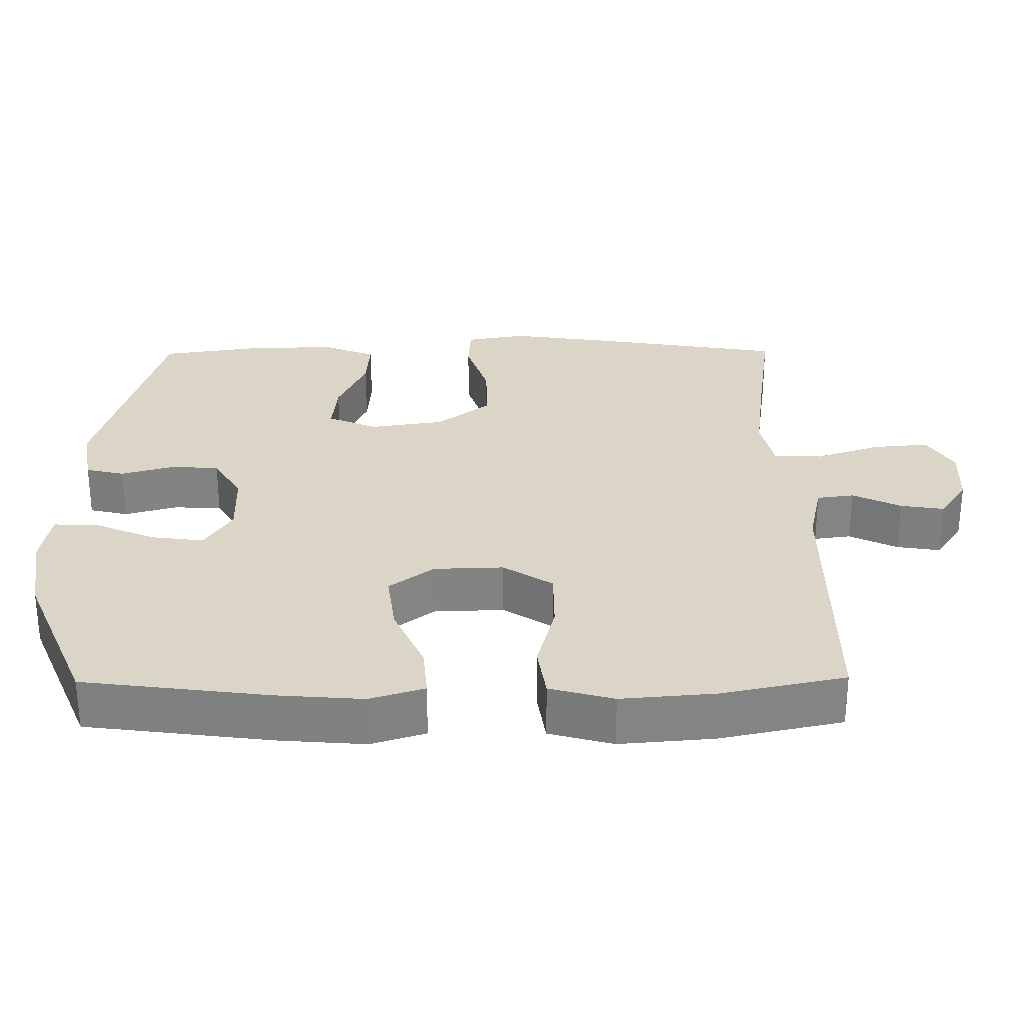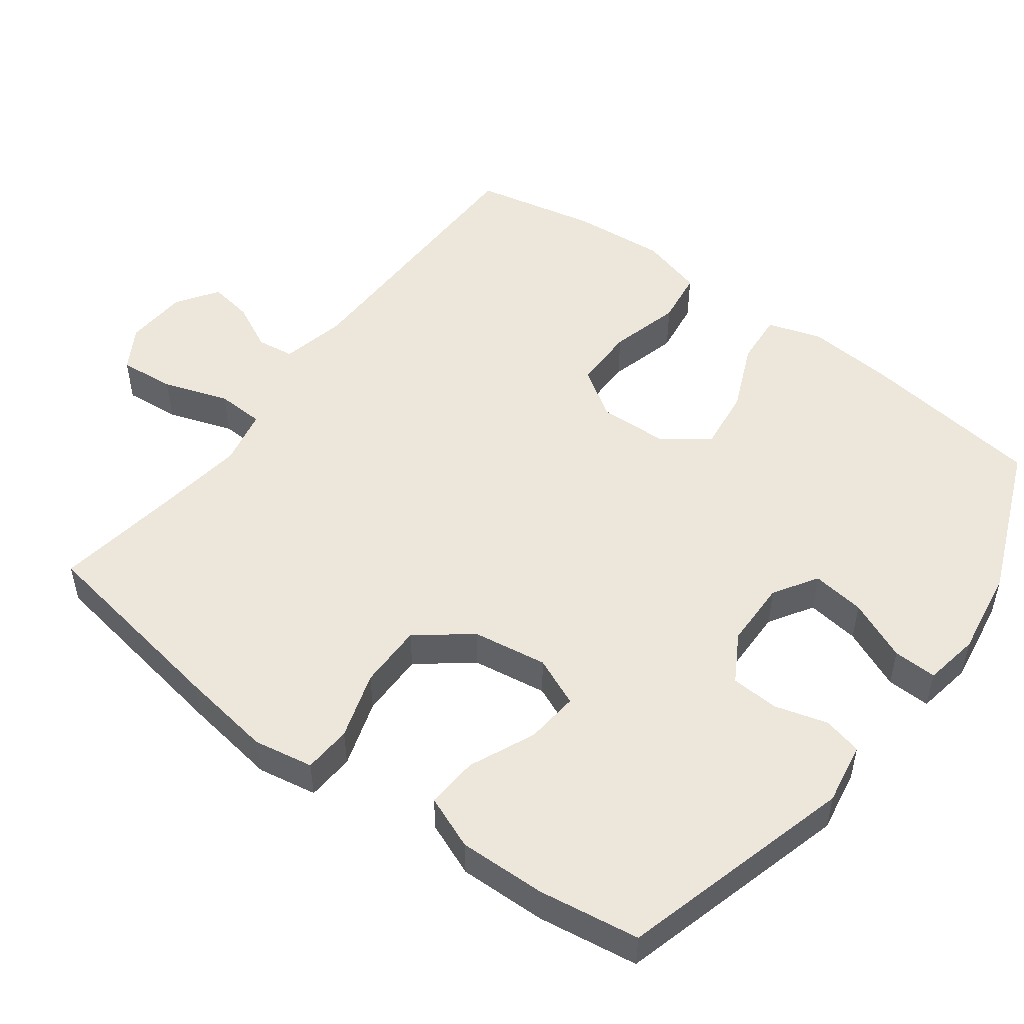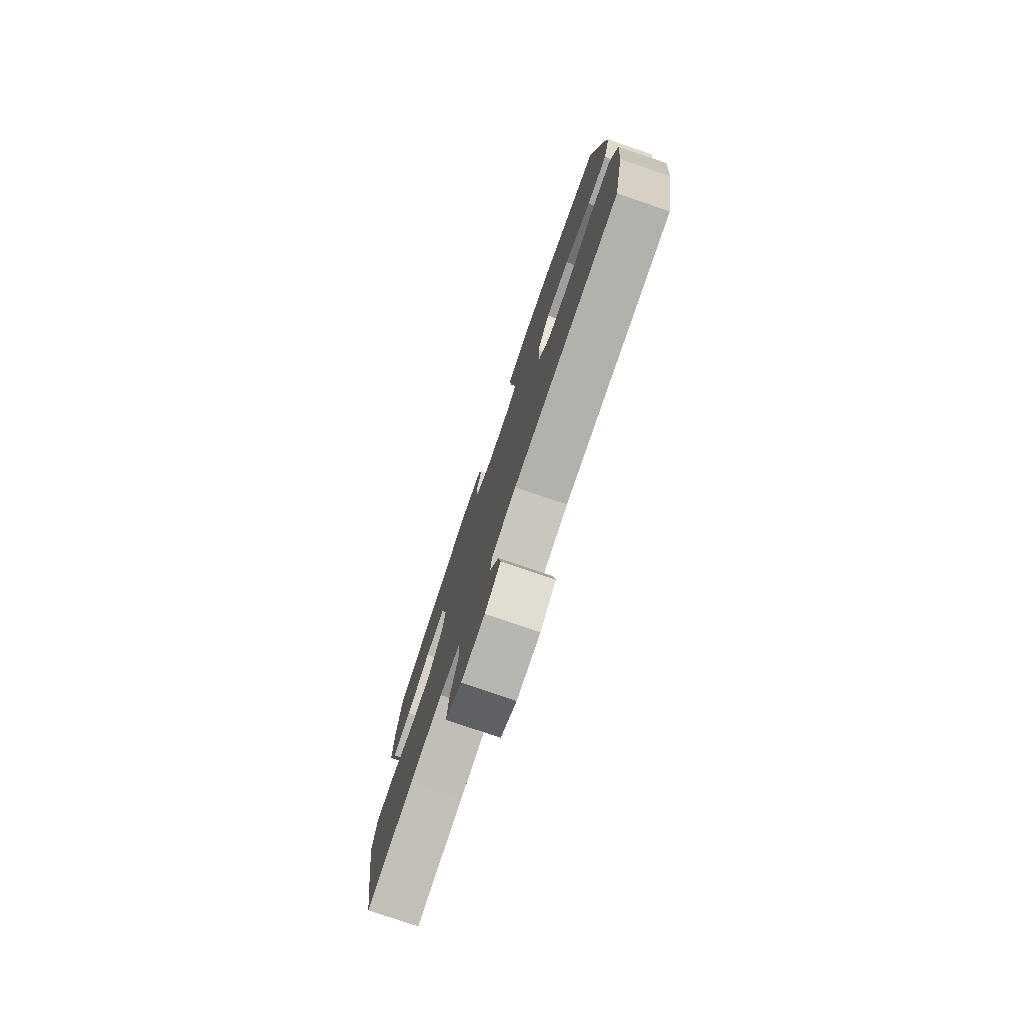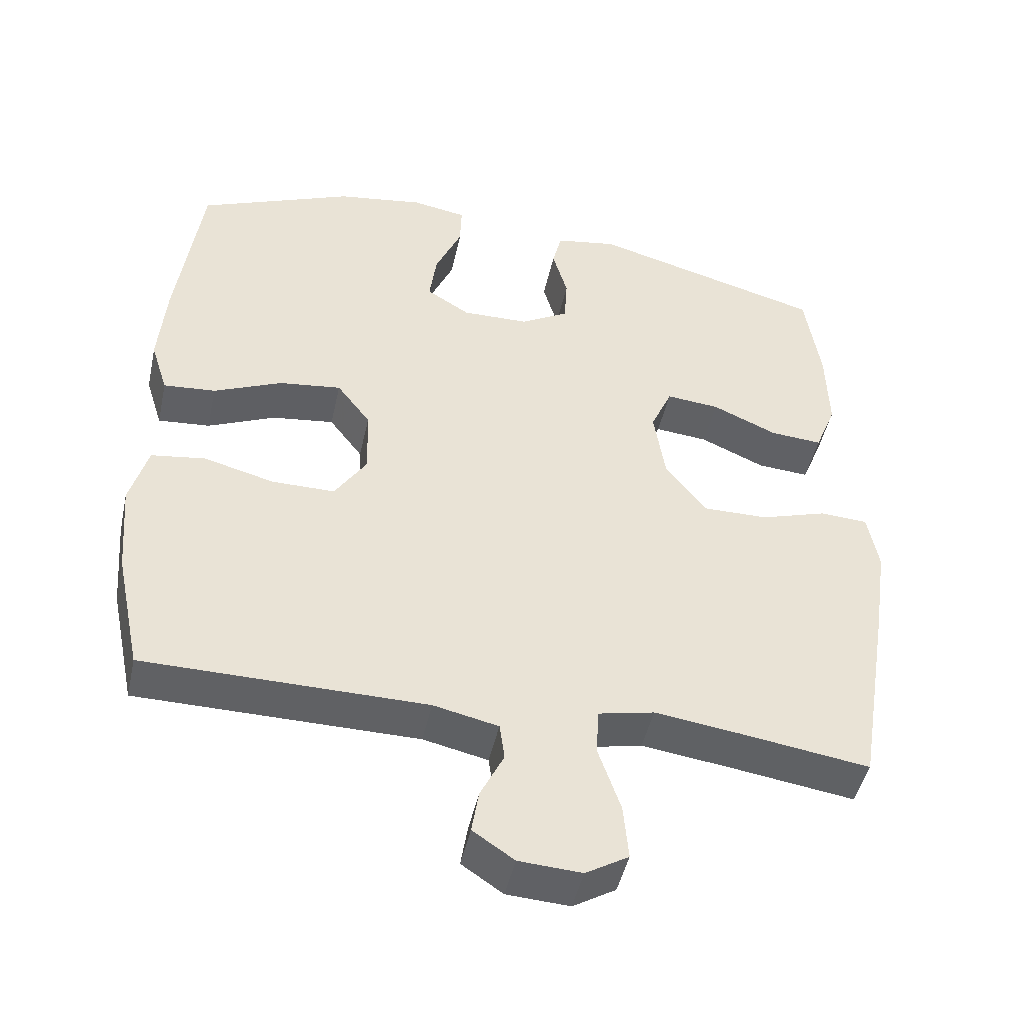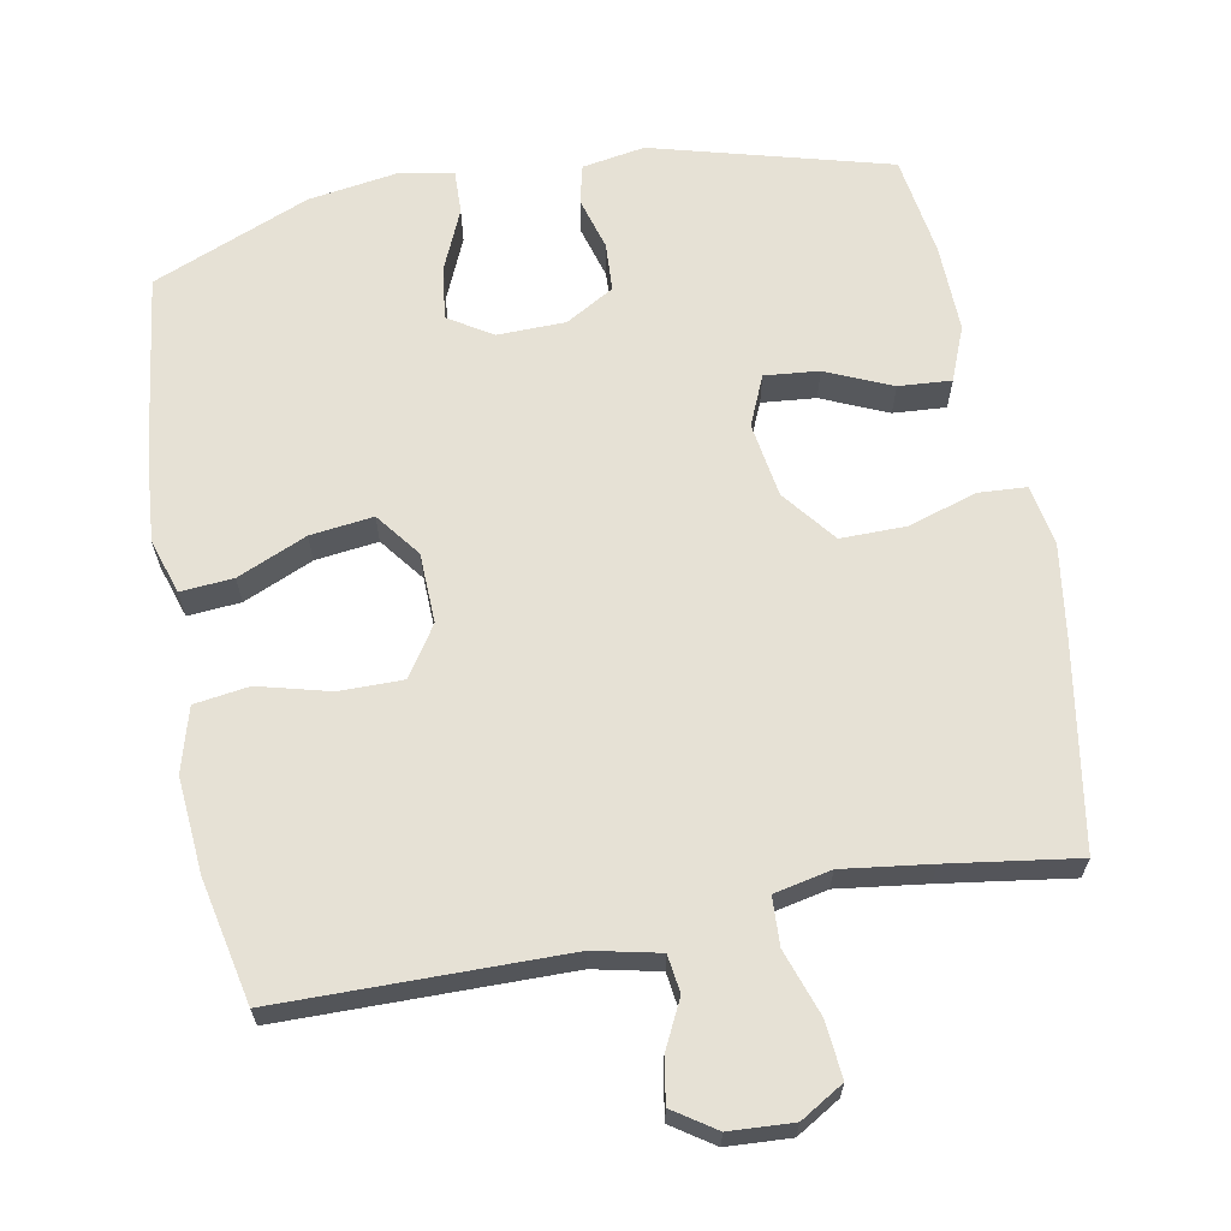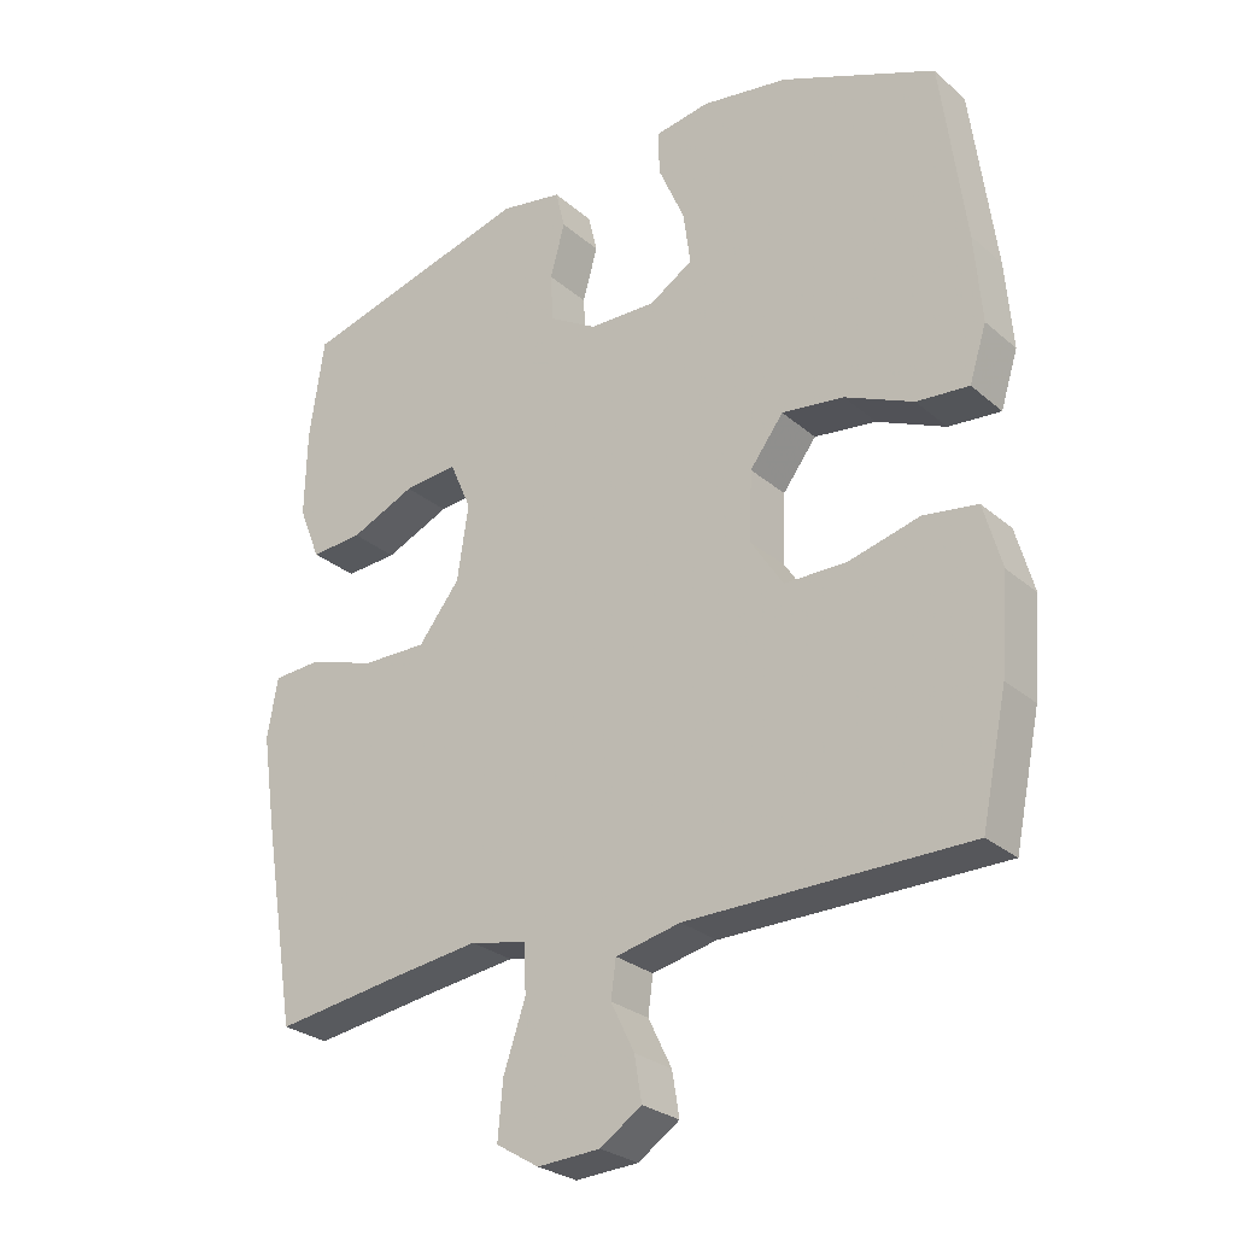
<metadata>
{"format":"obj","ext":"obj","renderer":"f3d","projection":"perspective","resolution":1024,"background":"white","views":[{"elev":29.0,"azim":89.4,"up":"+Y"},{"elev":50.7,"azim":-53.2,"up":"+Y"},{"elev":-78.5,"azim":71.2,"up":"+Z"},{"elev":-46.7,"azim":167.7,"up":"+Z"},{"elev":64.8,"azim":169.4,"up":"+Y"},{"elev":-27.1,"azim":37.5,"up":"+Z"}]}
</metadata>
<code>
v -0.5 0.07 -0.5
v -0.547 0.07 -0.217
v -0.566 0.07 -0.088
v -0.551 0.07 -0.005
v -0.484 0.07 -0.001
v -0.39 0.07 -0.031
v -0.299 0.07 -0.032
v -0.241 0.07 0.042
v -0.225 0.07 0.146
v -0.255 0.07 0.215
v -0.33 0.07 0.208
v -0.421 0.07 0.168
v -0.494 0.07 0.163
v -0.524 0.07 0.238
v -0.521 0.07 0.36
v -0.5 0.07 0.5
v -0.172 0.07 0.589
v -0.085 0.07 0.574
v -0.072 0.07 0.52
v -0.093 0.07 0.446
v -0.089 0.07 0.379
v -0.022 0.07 0.34
v 0.072 0.07 0.338
v 0.133 0.07 0.376
v 0.123 0.07 0.45
v 0.086 0.07 0.535
v 0.084 0.07 0.596
v 0.161 0.07 0.609
v 0.283 0.07 0.59
v 0.5 0.07 0.5
v 0.534 0.07 0.244
v 0.544 0.07 0.122
v 0.52 0.07 0.046
v 0.447 0.07 0.052
v 0.351 0.07 0.094
v 0.264 0.07 0.105
v 0.217 0.07 0.043
v 0.214 0.07 -0.054
v 0.259 0.07 -0.123
v 0.347 0.07 -0.123
v 0.446 0.07 -0.097
v 0.522 0.07 -0.108
v 0.547 0.07 -0.197
v 0.536 0.07 -0.329
v 0.5 0.07 -0.5
v 0.106 0.07 -0.503
v 0.015 0.07 -0.523
v 0.008 0.07 -0.575
v 0.041 0.07 -0.642
v 0.051 0.07 -0.703
v -0.007 0.07 -0.742
v -0.095 0.07 -0.747
v -0.155 0.07 -0.711
v -0.148 0.07 -0.633
v -0.117 0.07 -0.542
v -0.12 0.07 -0.475
v -0.199 0.07 -0.458
v -0.321 0.07 -0.474
v -0.5 0 -0.5
v -0.547 0 -0.217
v -0.566 0 -0.088
v -0.551 0 -0.005
v -0.484 0 -0.001
v -0.39 0 -0.031
v -0.299 0 -0.032
v -0.241 0 0.042
v -0.225 0 0.146
v -0.255 0 0.215
v -0.33 0 0.208
v -0.421 0 0.168
v -0.494 0 0.163
v -0.524 0 0.238
v -0.521 0 0.36
v -0.5 0 0.5
v -0.172 0 0.589
v -0.085 0 0.574
v -0.072 0 0.52
v -0.093 0 0.446
v -0.089 0 0.379
v -0.022 0 0.34
v 0.072 0 0.338
v 0.133 0 0.376
v 0.123 0 0.45
v 0.086 0 0.535
v 0.084 0 0.596
v 0.161 0 0.609
v 0.283 0 0.59
v 0.5 0 0.5
v 0.534 0 0.244
v 0.544 0 0.122
v 0.52 0 0.046
v 0.447 0 0.052
v 0.351 0 0.094
v 0.264 0 0.105
v 0.217 0 0.043
v 0.214 0 -0.054
v 0.259 0 -0.123
v 0.347 0 -0.123
v 0.446 0 -0.097
v 0.522 0 -0.108
v 0.547 0 -0.197
v 0.536 0 -0.329
v 0.5 0 -0.5
v 0.106 0 -0.503
v 0.015 0 -0.523
v 0.008 0 -0.575
v 0.041 0 -0.642
v 0.051 0 -0.703
v -0.007 0 -0.742
v -0.095 0 -0.747
v -0.155 0 -0.711
v -0.148 0 -0.633
v -0.117 0 -0.542
v -0.12 0 -0.475
v -0.199 0 -0.458
v -0.321 0 -0.474
f 52 53 54 55
f 52 55 56
f 51 52 56
f 48 49 50 51
f 48 51 56
f 47 48 56
f 46 47 56
f 45 46 56 57
f 43 44 45 57
f 40 41 42 43
f 39 40 43 57
f 32 33 34 35
f 32 35 36
f 31 32 36
f 30 31 36
f 29 30 36 37
f 25 26 27 28
f 24 25 28 29
f 17 18 19 20
f 17 20 21
f 16 17 21
f 15 16 21 22
f 11 12 13 14
f 10 11 14 15
f 3 4 5 6
f 3 6 7
f 58 1 2 3
f 58 3 7
f 38 39 57 58
f 37 38 58 7
f 24 29 37
f 23 24 37 7
f 10 15 22
f 9 10 22 23
f 8 9 23
f 7 8 23
f 113 112 111 110
f 114 113 110
f 114 110 109
f 109 108 107 106
f 114 109 106
f 114 106 105
f 114 105 104
f 115 114 104 103
f 115 103 102 101
f 101 100 99 98
f 115 101 98 97
f 93 92 91 90
f 94 93 90
f 94 90 89
f 94 89 88
f 95 94 88 87
f 86 85 84 83
f 87 86 83 82
f 78 77 76 75
f 79 78 75
f 79 75 74
f 80 79 74 73
f 72 71 70 69
f 73 72 69 68
f 64 63 62 61
f 65 64 61
f 61 60 59 116
f 65 61 116
f 116 115 97 96
f 65 116 96 95
f 95 87 82
f 65 95 82 81
f 80 73 68
f 81 80 68 67
f 81 67 66
f 81 66 65
f 1 59 60 2
f 2 60 61 3
f 3 61 62 4
f 4 62 63 5
f 5 63 64 6
f 6 64 65 7
f 7 65 66 8
f 8 66 67 9
f 9 67 68 10
f 10 68 69 11
f 11 69 70 12
f 12 70 71 13
f 13 71 72 14
f 14 72 73 15
f 15 73 74 16
f 16 74 75 17
f 17 75 76 18
f 18 76 77 19
f 19 77 78 20
f 20 78 79 21
f 21 79 80 22
f 22 80 81 23
f 23 81 82 24
f 24 82 83 25
f 25 83 84 26
f 26 84 85 27
f 27 85 86 28
f 28 86 87 29
f 29 87 88 30
f 30 88 89 31
f 31 89 90 32
f 32 90 91 33
f 33 91 92 34
f 34 92 93 35
f 35 93 94 36
f 36 94 95 37
f 37 95 96 38
f 38 96 97 39
f 39 97 98 40
f 40 98 99 41
f 41 99 100 42
f 42 100 101 43
f 43 101 102 44
f 44 102 103 45
f 45 103 104 46
f 46 104 105 47
f 47 105 106 48
f 48 106 107 49
f 49 107 108 50
f 50 108 109 51
f 51 109 110 52
f 52 110 111 53
f 53 111 112 54
f 54 112 113 55
f 55 113 114 56
f 56 114 115 57
f 57 115 116 58
f 58 116 59 1

</code>
